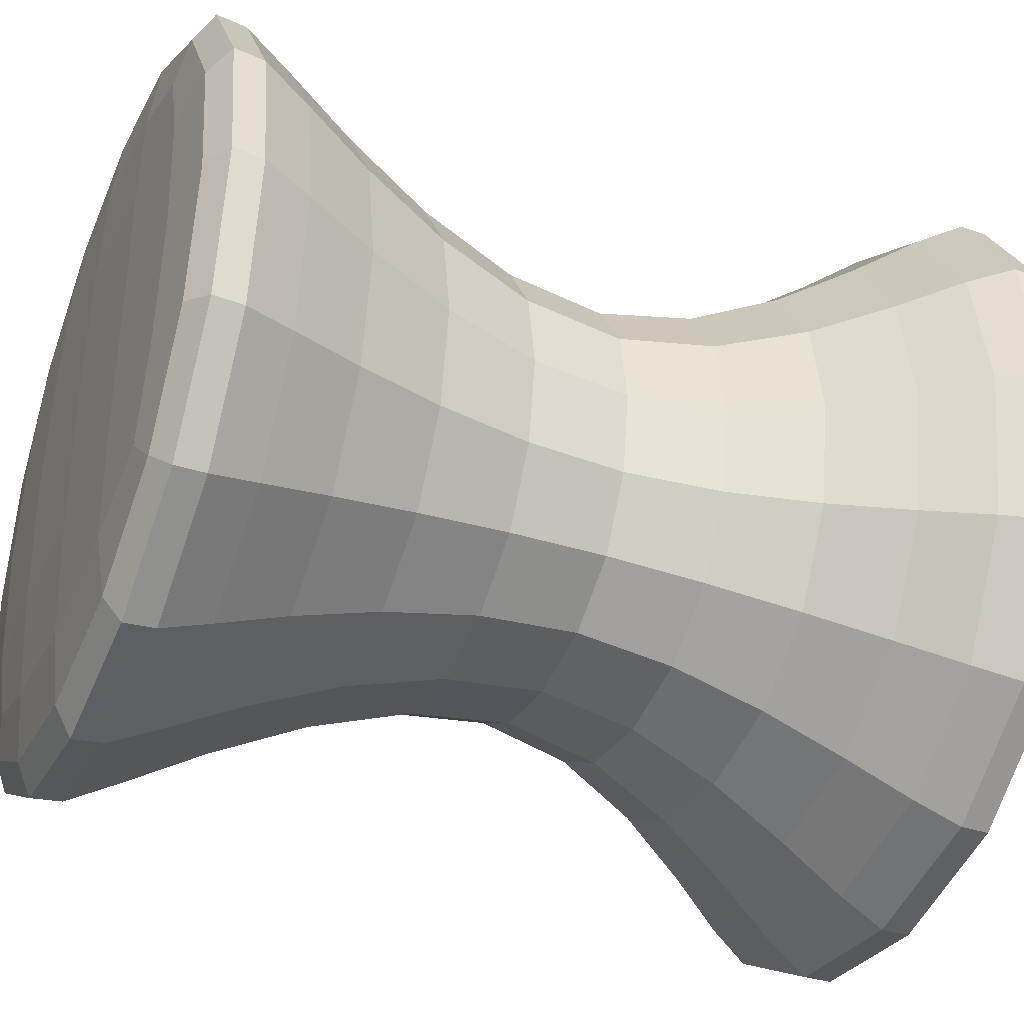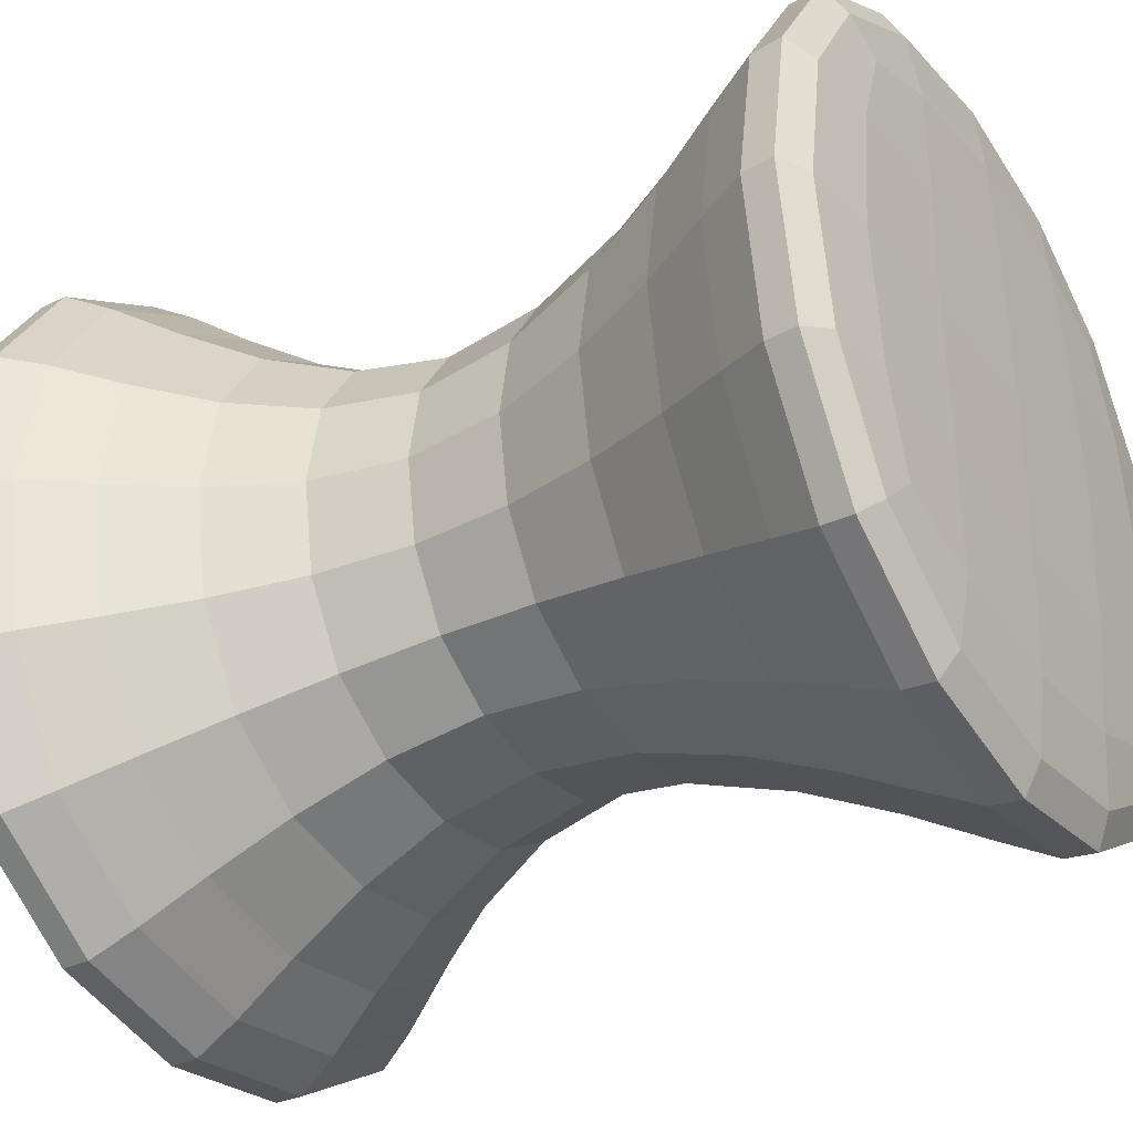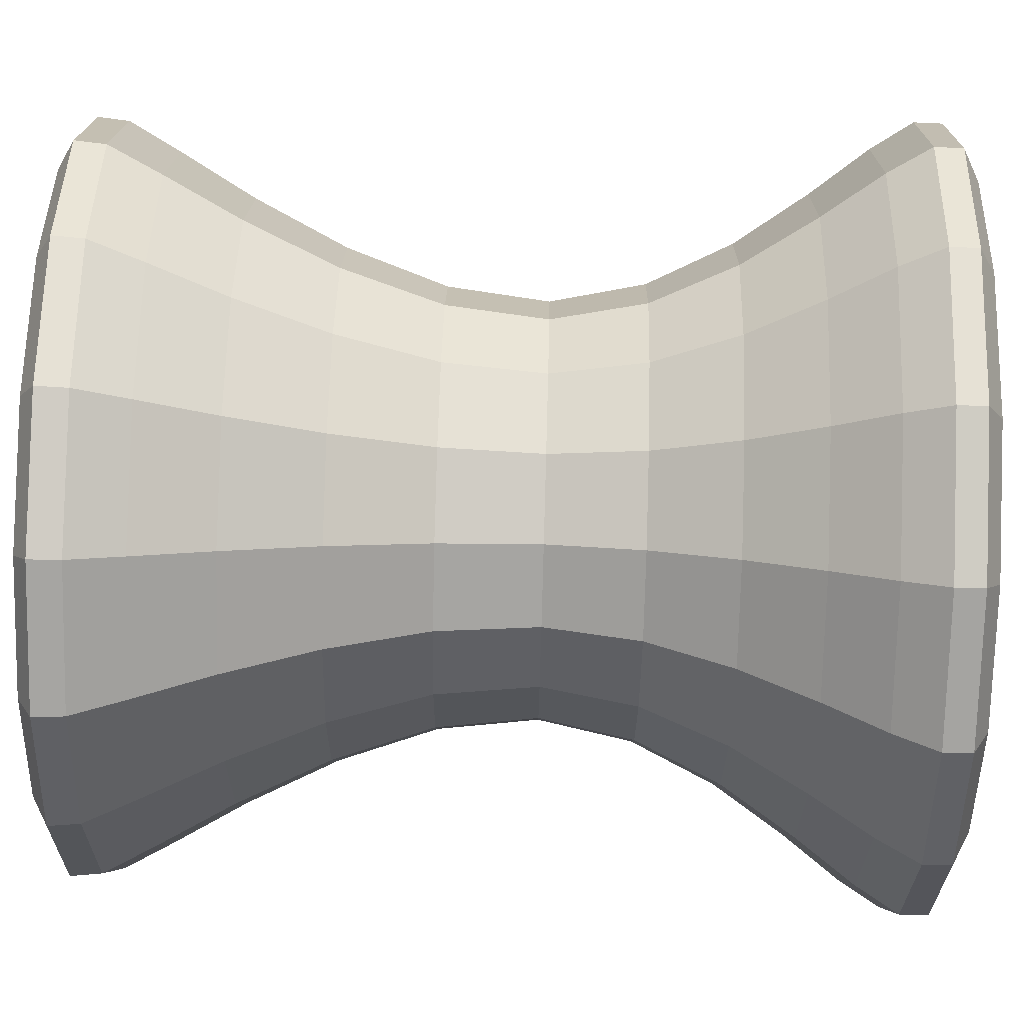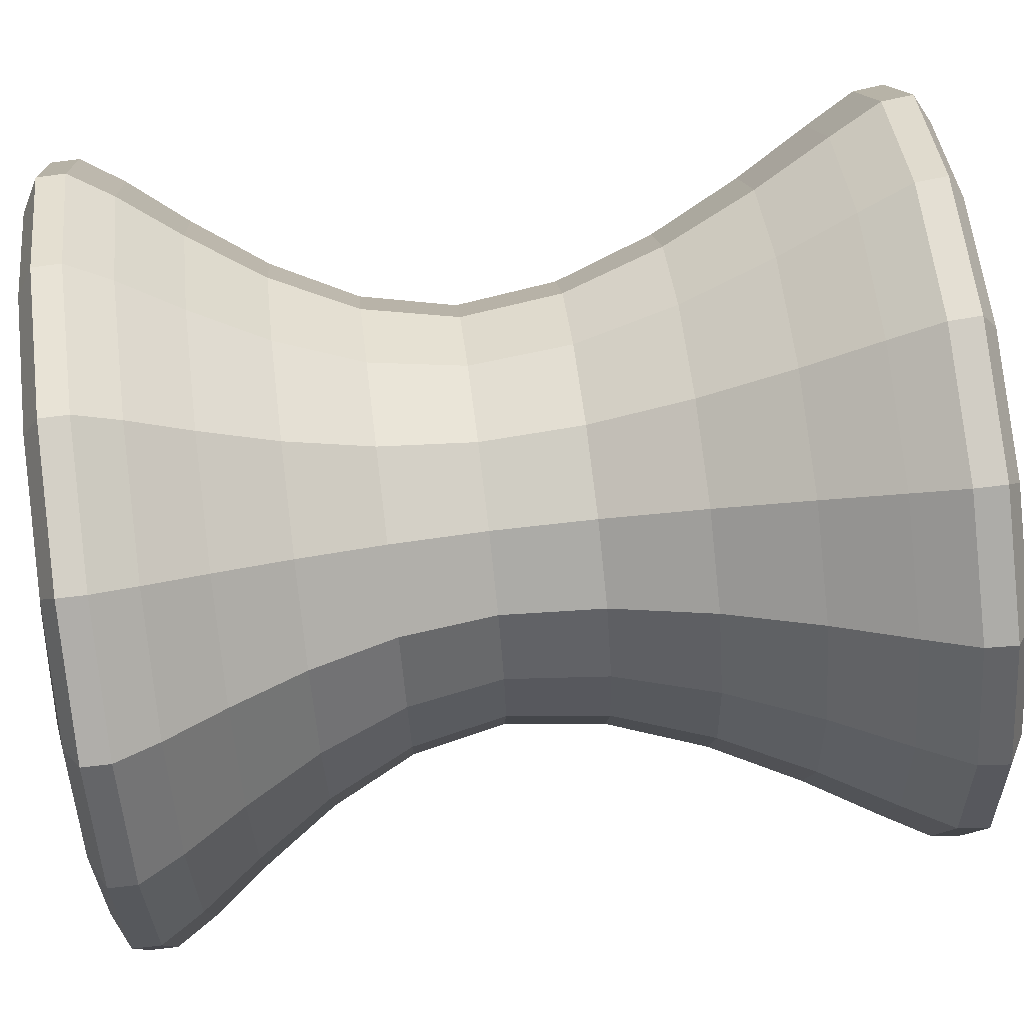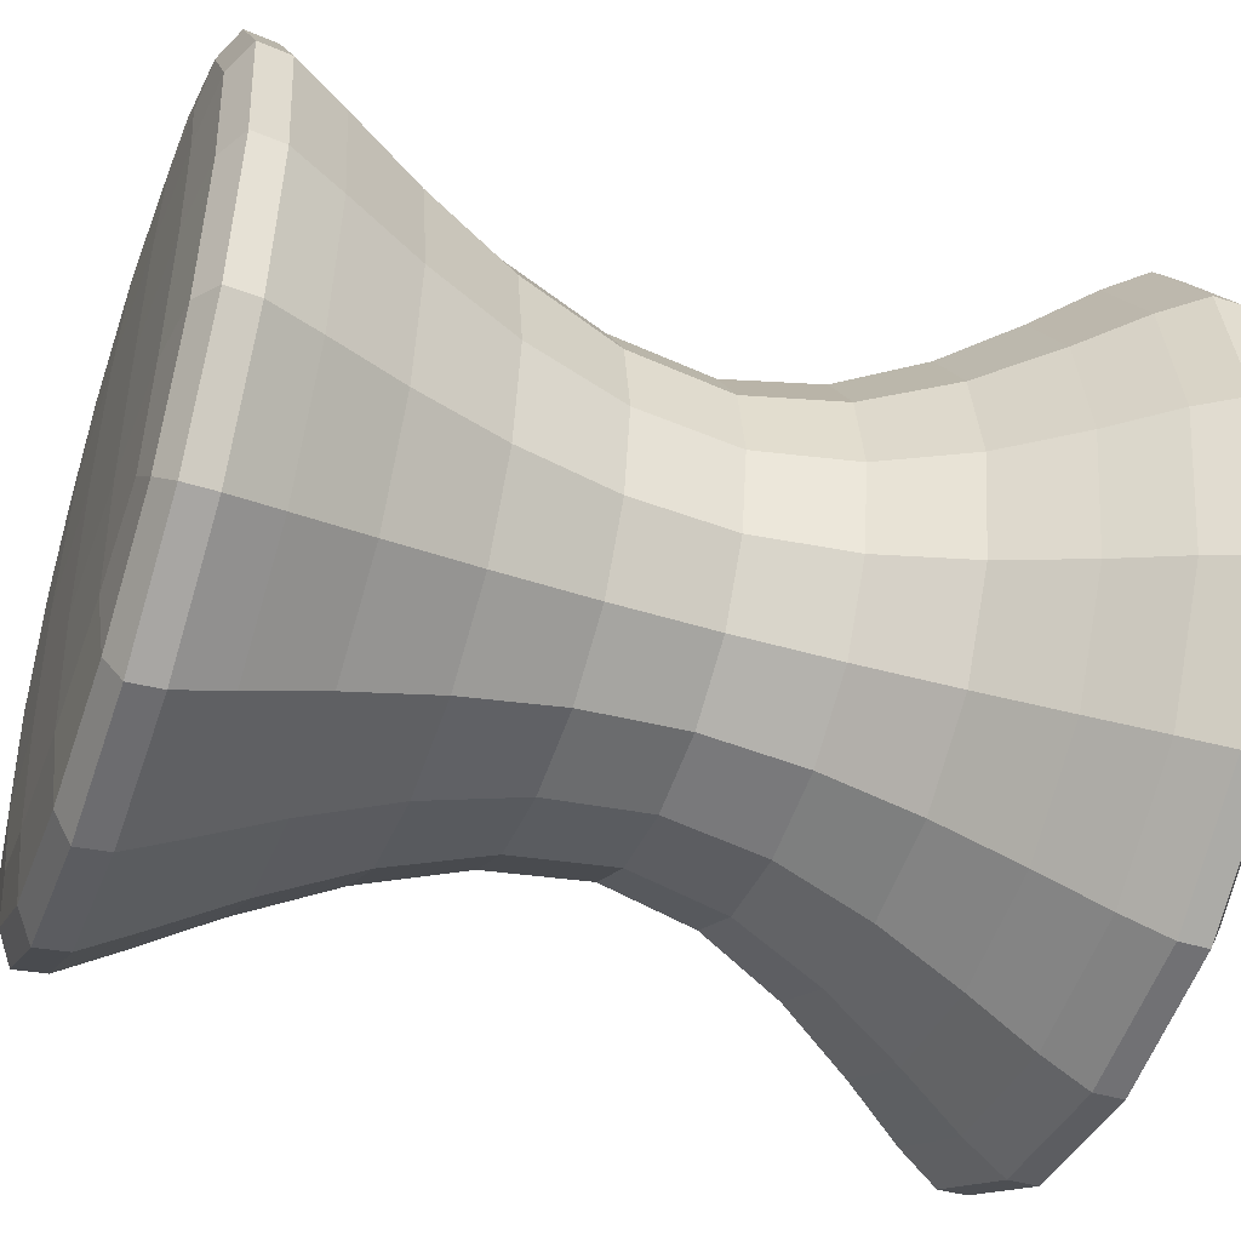
<metadata>
{"format":"obj","ext":"obj","renderer":"f3d","projection":"perspective","resolution":1024,"background":"white","views":[{"elev":-38.0,"azim":67.3,"up":"+Z"},{"elev":-35.4,"azim":-58.4,"up":"+Z"},{"elev":74.8,"azim":91.6,"up":"+Z"},{"elev":70.8,"azim":-97.1,"up":"+Z"},{"elev":-46.1,"azim":70.7,"up":"+Z"}]}
</metadata>
<code>
o Cube
v 0.5 0.963 -0.5
v 0.4881 -0.9726 -0.4881
v 0.5 0.963 0.5
v 0.4881 -0.9726 0.4881
v -0.5 0.963 -0.5
v -0.4881 -0.9726 -0.4881
v -0.5 0.963 0.5
v -0.4881 -0.9726 0.4881
v 0.5859 0.7535 -0.5859
v -0.5859 0.7535 0.5859
v 0.5859 0.7535 0.5859
v -0.5859 0.7535 -0.5859
v 0.3356 0.06862 -0.3356
v 0.3356 0.06862 0.3356
v -0.3356 0.06862 -0.3356
v -0.3356 0.06862 0.3356
v 0.5541 -0.7415 -0.5541
v 0.5541 -0.7415 0.5541
v -0.5541 -0.7415 -0.5541
v -0.5541 -0.7415 0.5541
v -0.5608 -0.9766 -0.2899
v -0.5975 -0.9786 0
v -0.5608 -0.9766 0.2899
v 0.2899 -0.9766 -0.5608
v -0 -0.9786 -0.5975
v -0.2899 -0.9766 -0.5608
v 0.5997 -0.8545 -0.5997
v 0.6046 -0.9231 -0.6046
v 0.5584 -0.9587 -0.5584
v -0.629 0.8469 0.629
v -0.628 0.909 0.628
v -0.5752 0.9458 0.5752
v 0.5997 -0.8545 0.5997
v 0.6046 -0.9231 0.6046
v 0.5584 -0.9587 0.5584
v -0.5997 -0.8545 -0.5997
v -0.6046 -0.9231 -0.6046
v -0.5584 -0.9587 -0.5584
v 0.2967 0.9684 0.5729
v -0 0.9711 0.6096
v -0.2967 0.9684 0.5729
v 0.5729 0.9684 -0.2967
v 0.6096 0.9711 0
v 0.5729 0.9684 0.2967
v -0.2899 -0.9766 0.5608
v 0 -0.9786 0.5975
v 0.2899 -0.9766 0.5608
v -0.5729 0.9684 0.2967
v -0.6096 0.9711 -0
v -0.5729 0.9684 -0.2967
v -0.2967 0.9684 -0.5729
v 0 0.9711 -0.6096
v 0.2967 0.9684 -0.5729
v 0.5608 -0.9766 0.2899
v 0.5975 -0.9786 -0
v 0.5608 -0.9766 -0.2899
v 0.5752 0.9458 -0.5752
v 0.628 0.909 -0.628
v 0.629 0.8469 -0.629
v -0.3667 0.2773 0.3667
v -0.4334 0.4645 0.4334
v -0.5138 0.6249 0.5138
v 0.5752 0.9458 0.5752
v 0.628 0.909 0.628
v 0.629 0.8469 0.629
v -0.5752 0.9458 -0.5752
v -0.628 0.909 -0.628
v -0.629 0.8469 -0.629
v -0.3204 0.7535 -0.7507
v 0 0.7535 -0.8056
v 0.3204 0.7535 -0.7507
v 0.7507 0.7535 -0.3204
v 0.8056 0.7535 0
v 0.7507 0.7535 0.3204
v -0.7507 0.7535 0.3204
v -0.8056 0.7535 0
v -0.7507 0.7535 -0.3204
v 0.3204 0.7535 0.7507
v 0 0.7535 0.8056
v -0.3204 0.7535 0.7507
v 0.5138 0.6249 -0.5138
v 0.4334 0.4645 -0.4334
v 0.3667 0.2773 -0.3667
v 0.5138 0.6249 0.5138
v 0.4334 0.4645 0.4334
v 0.3667 0.2773 0.3667
v -0.5138 0.6249 -0.5138
v -0.4334 0.4645 -0.4334
v -0.3667 0.2773 -0.3667
v -0.4847 -0.5775 0.4847
v -0.4115 -0.3758 0.4115
v -0.355 -0.1544 0.355
v 0.1835 0.06862 0.43
v 0 0.06862 0.4614
v -0.1835 0.06862 0.43
v -0.43 0.06862 0.1835
v -0.4614 0.06862 0
v -0.43 0.06862 -0.1835
v 0.43 0.06862 -0.1835
v 0.4614 0.06862 -0
v 0.43 0.06862 0.1835
v -0.1835 0.06862 -0.43
v -0 0.06862 -0.4614
v 0.1835 0.06862 -0.43
v 0.355 -0.1544 -0.355
v 0.4115 -0.3758 -0.4115
v 0.4847 -0.5775 -0.4847
v 0.355 -0.1544 0.355
v 0.4115 -0.3758 0.4115
v 0.4847 -0.5775 0.4847
v -0.355 -0.1544 -0.355
v -0.4115 -0.3758 -0.4115
v -0.4847 -0.5775 -0.4847
v -0.5584 -0.9587 0.5584
v -0.6046 -0.9231 0.6046
v -0.5997 -0.8545 0.5997
v -0.303 -0.7415 -0.7099
v -0 -0.7415 -0.7618
v 0.303 -0.7415 -0.7099
v 0.7099 -0.7415 -0.303
v 0.7618 -0.7415 -0
v 0.7099 -0.7415 0.303
v -0.7099 -0.7415 0.303
v -0.7618 -0.7415 0
v -0.7099 -0.7415 -0.303
v 0.303 -0.7415 0.7099
v 0 -0.7415 0.7618
v -0.303 -0.7415 0.7099
v 0.3162 0.98 -0.3162
v 0 0.9839 -0.3331
v -0.3162 0.98 -0.3162
v 0.3331 0.9839 0
v -0 0.9881 -0
v -0.3331 0.9839 -0
v 0.3162 0.98 0.3162
v -0 0.9839 0.3331
v -0.3162 0.98 0.3162
v 0.344 0.8469 0.806
v 0.3433 0.9094 0.8051
v 0.3174 0.9473 0.7319
v -0 0.847 0.865
v 0 0.9098 0.8642
v 0 0.9486 0.7849
v -0.344 0.8469 0.806
v -0.3433 0.9094 0.8051
v -0.3174 0.9473 0.7319
v -0.806 0.8469 0.344
v -0.8051 0.9094 0.3433
v -0.7319 0.9473 0.3174
v -0.865 0.847 -0
v -0.8642 0.9098 0
v -0.7849 0.9486 0
v -0.806 0.8469 -0.344
v -0.8051 0.9094 -0.3433
v -0.7319 0.9473 -0.3174
v -0.3106 -0.9851 -0.3106
v -0 -0.988 -0.3279
v 0.3106 -0.9851 -0.3106
v -0.3279 -0.988 0
v 0 -0.9912 -0
v 0.3279 -0.988 -0
v -0.3106 -0.9851 0.3106
v 0 -0.988 0.3279
v 0.3106 -0.9851 0.3106
v 0.806 0.8469 -0.344
v 0.8051 0.9094 -0.3433
v 0.7319 0.9473 -0.3174
v 0.865 0.847 0
v 0.8642 0.9098 -0
v 0.7849 0.9486 -0
v 0.806 0.8469 0.344
v 0.8051 0.9094 0.3433
v 0.7319 0.9473 0.3174
v -0.344 0.8469 -0.806
v -0.3433 0.9094 -0.8051
v -0.3174 0.9473 -0.7319
v 0 0.847 -0.865
v -0 0.9098 -0.8642
v -0 0.9486 -0.7849
v 0.344 0.8469 -0.806
v 0.3433 0.9094 -0.8051
v 0.3174 0.9473 -0.7319
v -0.2005 0.2773 -0.4698
v -0.237 0.4645 -0.5553
v -0.281 0.6249 -0.6583
v -0 0.2773 -0.5042
v -0 0.4645 -0.596
v 0 0.6249 -0.7065
v 0.2005 0.2773 -0.4698
v 0.237 0.4645 -0.5553
v 0.281 0.6249 -0.6583
v 0.4698 0.2773 -0.2005
v 0.5553 0.4645 -0.237
v 0.6583 0.6249 -0.281
v 0.5042 0.2773 -0
v 0.596 0.4645 -0
v 0.7065 0.6249 0
v 0.4698 0.2773 0.2005
v 0.5553 0.4645 0.237
v 0.6583 0.6249 0.281
v -0.4698 0.2773 0.2005
v -0.5553 0.4645 0.237
v -0.6583 0.6249 0.281
v -0.5042 0.2773 0
v -0.596 0.4645 0
v -0.7065 0.6249 -0
v -0.4698 0.2773 -0.2005
v -0.5553 0.4645 -0.237
v -0.6583 0.6249 -0.281
v 0.2005 0.2773 0.4698
v 0.237 0.4645 0.5553
v 0.281 0.6249 0.6583
v 0 0.2773 0.5042
v 0 0.4645 0.596
v -0 0.6249 0.7065
v -0.2005 0.2773 0.4698
v -0.237 0.4645 0.5553
v -0.281 0.6249 0.6583
v 0.2651 -0.5775 0.6211
v 0.2251 -0.3758 0.5273
v 0.1941 -0.1544 0.4549
v -0 -0.5775 0.6665
v 0 -0.3758 0.5659
v -0 -0.1544 0.4881
v -0.2651 -0.5775 0.6211
v -0.2251 -0.3758 0.5273
v -0.1941 -0.1544 0.4549
v -0.6211 -0.5775 0.2651
v -0.5273 -0.3758 0.2251
v -0.4549 -0.1544 0.1941
v -0.6665 -0.5775 -0
v -0.5659 -0.3758 0
v -0.4881 -0.1544 -0
v -0.6211 -0.5775 -0.2651
v -0.5273 -0.3758 -0.2251
v -0.4549 -0.1544 -0.1941
v 0.6211 -0.5775 -0.2651
v 0.5273 -0.3758 -0.2251
v 0.4549 -0.1544 -0.1941
v 0.6665 -0.5775 0
v 0.5659 -0.3758 -0
v 0.4881 -0.1544 0
v 0.6211 -0.5775 0.2651
v 0.5273 -0.3758 0.2251
v 0.4549 -0.1544 0.1941
v -0.2651 -0.5775 -0.6211
v -0.2251 -0.3758 -0.5273
v -0.1941 -0.1544 -0.4549
v 0 -0.5775 -0.6665
v -0 -0.3758 -0.5659
v 0 -0.1544 -0.4881
v 0.2651 -0.5775 -0.6211
v 0.2251 -0.3758 -0.5273
v 0.1941 -0.1544 -0.4549
v -0.308 -0.9598 -0.7113
v -0.3304 -0.9234 -0.7753
v -0.328 -0.8546 -0.7685
v 0 -0.9608 -0.7634
v 0 -0.9237 -0.8325
v -0 -0.8546 -0.8248
v 0.308 -0.9598 -0.7113
v 0.3304 -0.9234 -0.7753
v 0.328 -0.8546 -0.7685
v 0.7113 -0.9598 -0.308
v 0.7753 -0.9234 -0.3304
v 0.7685 -0.8546 -0.328
v 0.7634 -0.9608 0
v 0.8325 -0.9237 0
v 0.8248 -0.8546 -0
v 0.7113 -0.9598 0.308
v 0.7753 -0.9234 0.3304
v 0.7685 -0.8546 0.328
v -0.7113 -0.9598 0.308
v -0.7753 -0.9234 0.3304
v -0.7685 -0.8546 0.328
v -0.7634 -0.9608 0
v -0.8325 -0.9237 -0
v -0.8248 -0.8546 0
v -0.7113 -0.9598 -0.308
v -0.7753 -0.9234 -0.3304
v -0.7685 -0.8546 -0.328
v 0.308 -0.9598 0.7113
v 0.3304 -0.9234 0.7753
v 0.328 -0.8546 0.7685
v 0 -0.9608 0.7634
v -0 -0.9237 0.8325
v -0 -0.8546 0.8248
v -0.308 -0.9598 0.7113
v -0.3304 -0.9234 0.7753
v -0.328 -0.8546 0.7685
f 129 130 133 132
f 130 131 134 133
f 132 133 136 135
f 133 134 137 136
f 1 53 129 42
f 53 52 130 129
f 52 51 131 130
f 51 5 50 131
f 131 50 49 134
f 134 49 48 137
f 137 48 7 41
f 136 137 41 40
f 135 136 40 39
f 44 135 39 3
f 43 132 135 44
f 42 129 132 43
f 138 139 142 141
f 139 140 143 142
f 141 142 145 144
f 142 143 146 145
f 11 65 138 78
f 65 64 139 138
f 64 63 140 139
f 63 3 39 140
f 140 39 40 143
f 143 40 41 146
f 146 41 7 32
f 145 146 32 31
f 144 145 31 30
f 80 144 30 10
f 79 141 144 80
f 78 138 141 79
f 147 148 151 150
f 148 149 152 151
f 150 151 154 153
f 151 152 155 154
f 10 30 147 75
f 30 31 148 147
f 31 32 149 148
f 32 7 48 149
f 149 48 49 152
f 152 49 50 155
f 155 50 5 66
f 154 155 66 67
f 153 154 67 68
f 77 153 68 12
f 76 150 153 77
f 75 147 150 76
f 156 157 160 159
f 157 158 161 160
f 159 160 163 162
f 160 161 164 163
f 6 26 156 21
f 26 25 157 156
f 25 24 158 157
f 24 2 56 158
f 158 56 55 161
f 161 55 54 164
f 164 54 4 47
f 163 164 47 46
f 162 163 46 45
f 23 162 45 8
f 22 159 162 23
f 21 156 159 22
f 165 166 169 168
f 166 167 170 169
f 168 169 172 171
f 169 170 173 172
f 9 59 165 72
f 59 58 166 165
f 58 57 167 166
f 57 1 42 167
f 167 42 43 170
f 170 43 44 173
f 173 44 3 63
f 172 173 63 64
f 171 172 64 65
f 74 171 65 11
f 73 168 171 74
f 72 165 168 73
f 174 175 178 177
f 175 176 179 178
f 177 178 181 180
f 178 179 182 181
f 12 68 174 69
f 68 67 175 174
f 67 66 176 175
f 66 5 51 176
f 176 51 52 179
f 179 52 53 182
f 182 53 1 57
f 181 182 57 58
f 180 181 58 59
f 71 180 59 9
f 70 177 180 71
f 69 174 177 70
f 183 184 187 186
f 184 185 188 187
f 186 187 190 189
f 187 188 191 190
f 15 89 183 102
f 89 88 184 183
f 88 87 185 184
f 87 12 69 185
f 185 69 70 188
f 188 70 71 191
f 191 71 9 81
f 190 191 81 82
f 189 190 82 83
f 104 189 83 13
f 103 186 189 104
f 102 183 186 103
f 192 193 196 195
f 193 194 197 196
f 195 196 199 198
f 196 197 200 199
f 13 83 192 99
f 83 82 193 192
f 82 81 194 193
f 81 9 72 194
f 194 72 73 197
f 197 73 74 200
f 200 74 11 84
f 199 200 84 85
f 198 199 85 86
f 101 198 86 14
f 100 195 198 101
f 99 192 195 100
f 201 202 205 204
f 202 203 206 205
f 204 205 208 207
f 205 206 209 208
f 16 60 201 96
f 60 61 202 201
f 61 62 203 202
f 62 10 75 203
f 203 75 76 206
f 206 76 77 209
f 209 77 12 87
f 208 209 87 88
f 207 208 88 89
f 98 207 89 15
f 97 204 207 98
f 96 201 204 97
f 210 211 214 213
f 211 212 215 214
f 213 214 217 216
f 214 215 218 217
f 14 86 210 93
f 86 85 211 210
f 85 84 212 211
f 84 11 78 212
f 212 78 79 215
f 215 79 80 218
f 218 80 10 62
f 217 218 62 61
f 216 217 61 60
f 95 216 60 16
f 94 213 216 95
f 93 210 213 94
f 219 220 223 222
f 220 221 224 223
f 222 223 226 225
f 223 224 227 226
f 18 110 219 126
f 110 109 220 219
f 109 108 221 220
f 108 14 93 221
f 221 93 94 224
f 224 94 95 227
f 227 95 16 92
f 226 227 92 91
f 225 226 91 90
f 128 225 90 20
f 127 222 225 128
f 126 219 222 127
f 228 229 232 231
f 229 230 233 232
f 231 232 235 234
f 232 233 236 235
f 20 90 228 123
f 90 91 229 228
f 91 92 230 229
f 92 16 96 230
f 230 96 97 233
f 233 97 98 236
f 236 98 15 111
f 235 236 111 112
f 234 235 112 113
f 125 234 113 19
f 124 231 234 125
f 123 228 231 124
f 237 238 241 240
f 238 239 242 241
f 240 241 244 243
f 241 242 245 244
f 17 107 237 120
f 107 106 238 237
f 106 105 239 238
f 105 13 99 239
f 239 99 100 242
f 242 100 101 245
f 245 101 14 108
f 244 245 108 109
f 243 244 109 110
f 122 243 110 18
f 121 240 243 122
f 120 237 240 121
f 246 247 250 249
f 247 248 251 250
f 249 250 253 252
f 250 251 254 253
f 19 113 246 117
f 113 112 247 246
f 112 111 248 247
f 111 15 102 248
f 248 102 103 251
f 251 103 104 254
f 254 104 13 105
f 253 254 105 106
f 252 253 106 107
f 119 252 107 17
f 118 249 252 119
f 117 246 249 118
f 255 256 259 258
f 256 257 260 259
f 258 259 262 261
f 259 260 263 262
f 6 38 255 26
f 38 37 256 255
f 37 36 257 256
f 36 19 117 257
f 257 117 118 260
f 260 118 119 263
f 263 119 17 27
f 262 263 27 28
f 261 262 28 29
f 24 261 29 2
f 25 258 261 24
f 26 255 258 25
f 264 265 268 267
f 265 266 269 268
f 267 268 271 270
f 268 269 272 271
f 2 29 264 56
f 29 28 265 264
f 28 27 266 265
f 27 17 120 266
f 266 120 121 269
f 269 121 122 272
f 272 122 18 33
f 271 272 33 34
f 270 271 34 35
f 54 270 35 4
f 55 267 270 54
f 56 264 267 55
f 273 274 277 276
f 274 275 278 277
f 276 277 280 279
f 277 278 281 280
f 8 114 273 23
f 114 115 274 273
f 115 116 275 274
f 116 20 123 275
f 275 123 124 278
f 278 124 125 281
f 281 125 19 36
f 280 281 36 37
f 279 280 37 38
f 21 279 38 6
f 22 276 279 21
f 23 273 276 22
f 282 283 286 285
f 283 284 287 286
f 285 286 289 288
f 286 287 290 289
f 4 35 282 47
f 35 34 283 282
f 34 33 284 283
f 33 18 126 284
f 284 126 127 287
f 287 127 128 290
f 290 128 20 116
f 289 290 116 115
f 288 289 115 114
f 45 288 114 8
f 46 285 288 45
f 47 282 285 46

</code>
